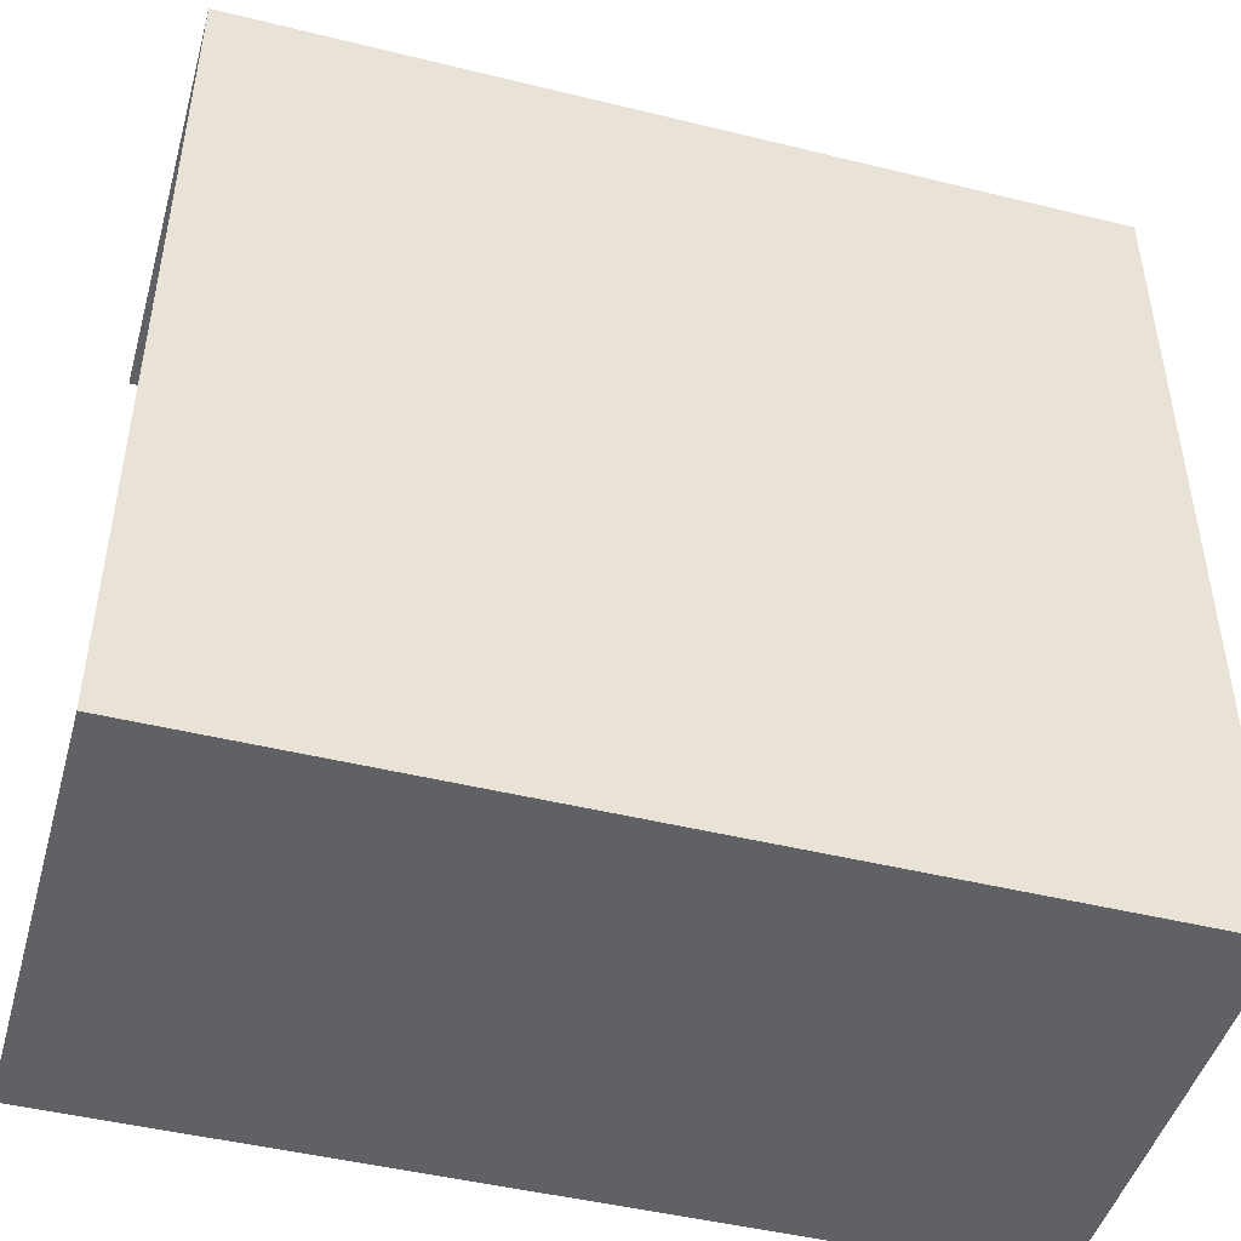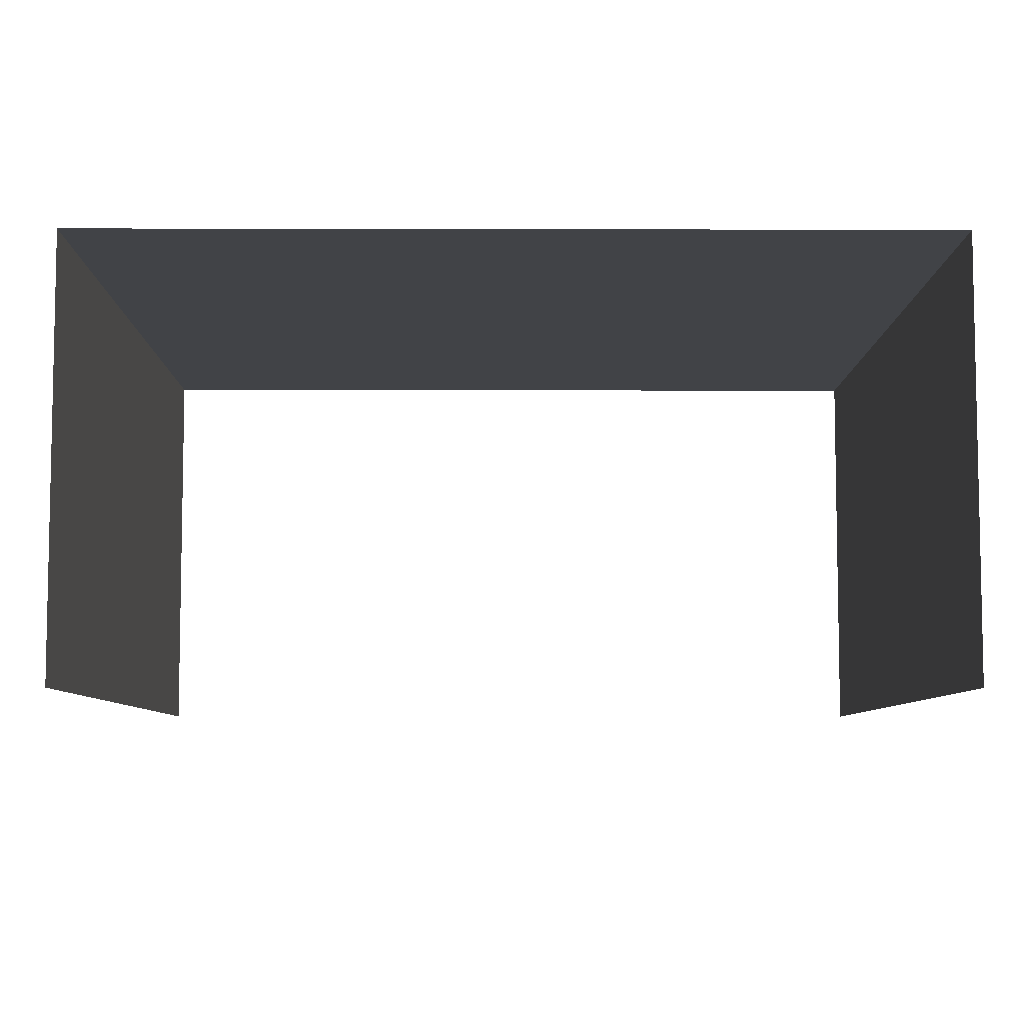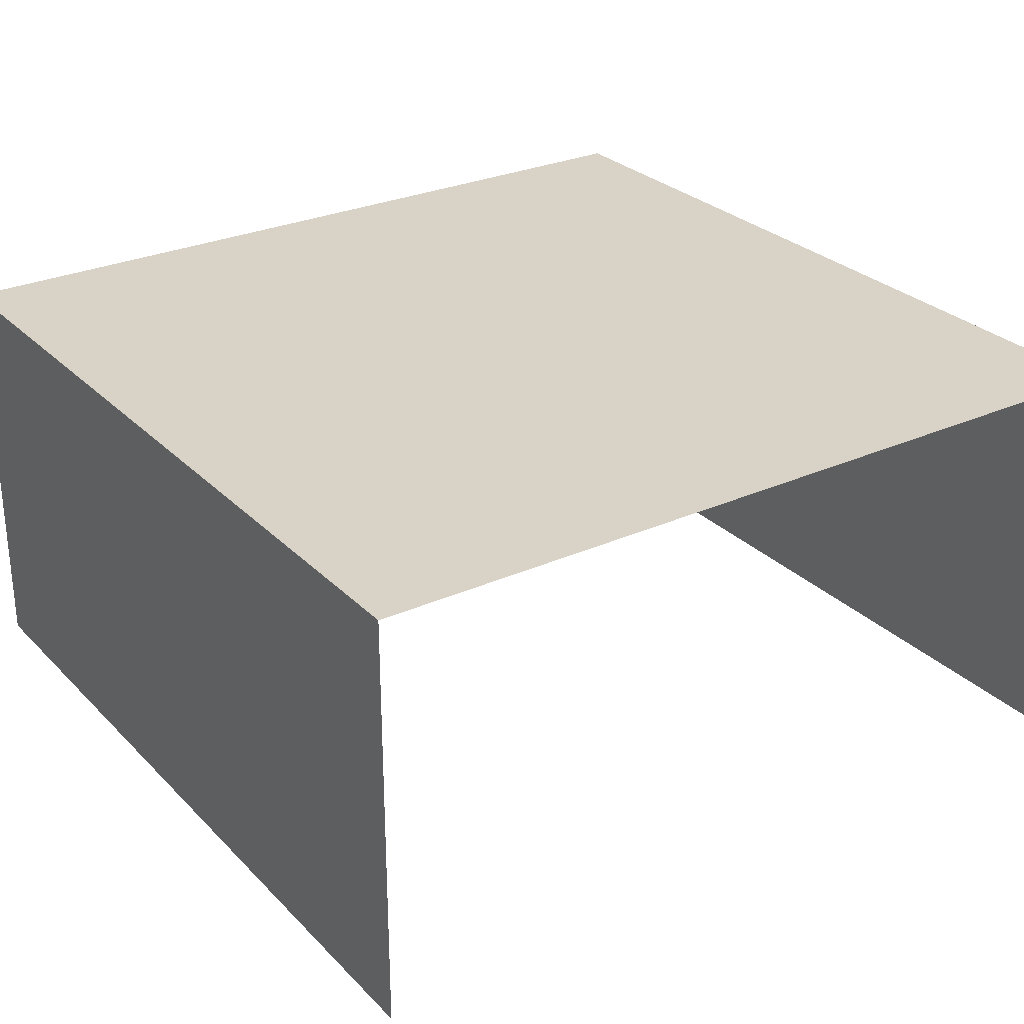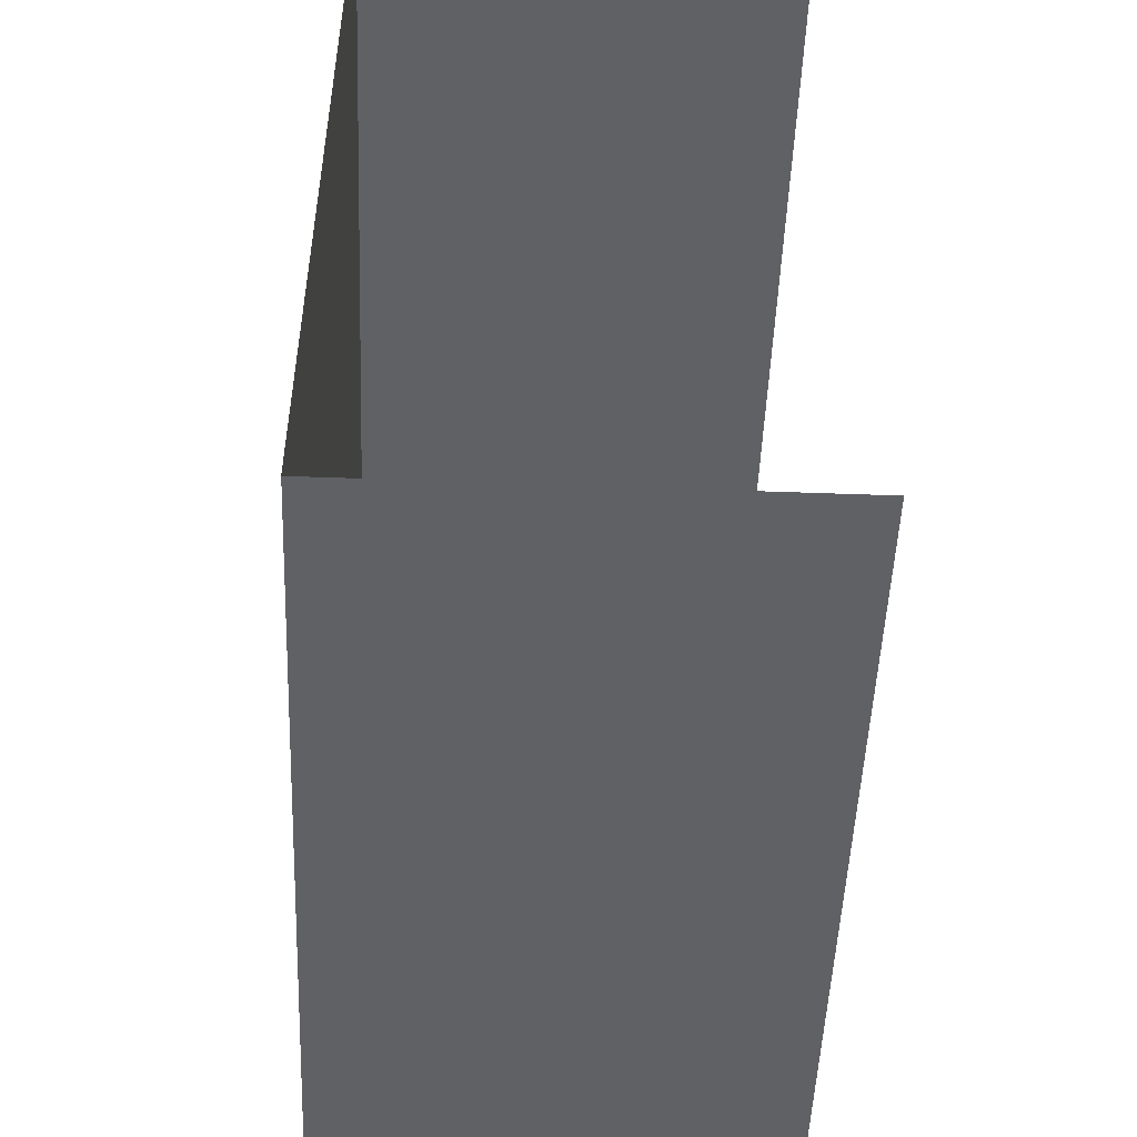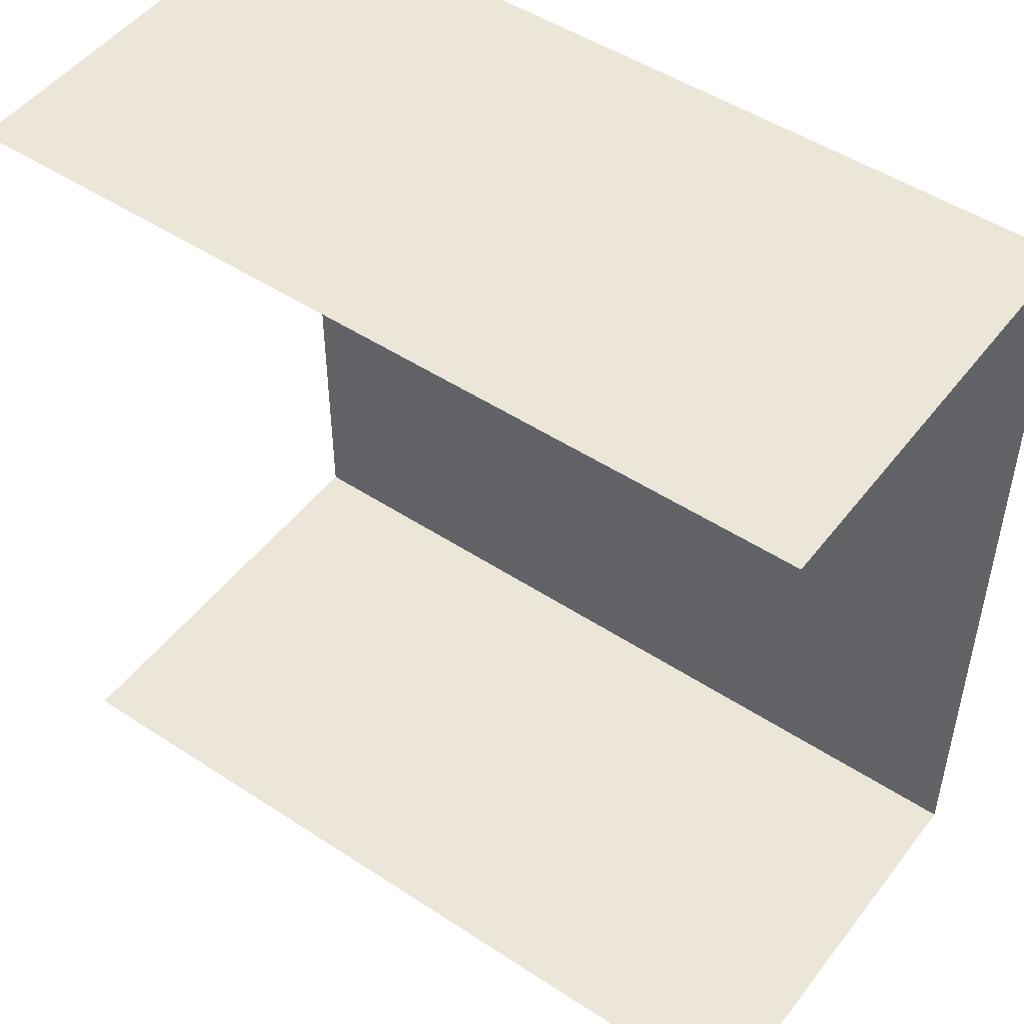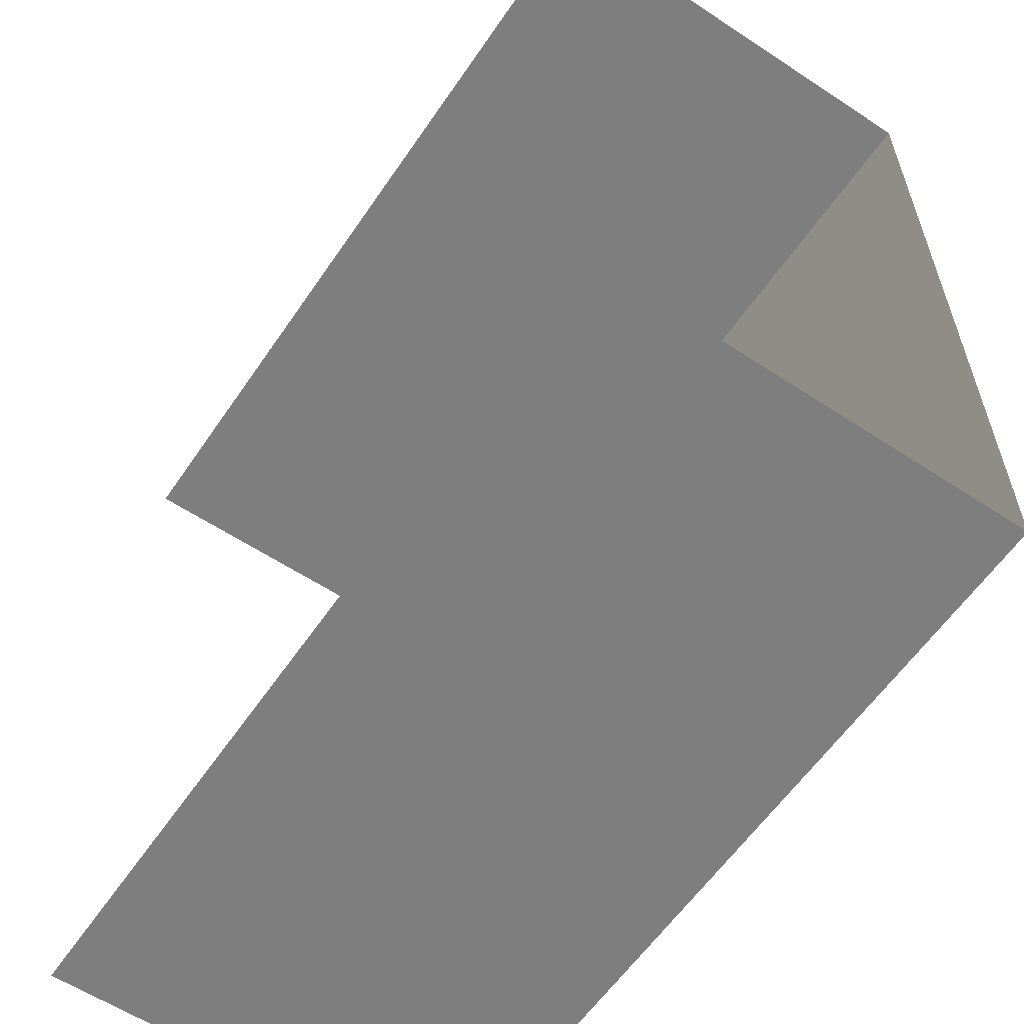
<metadata>
{"format":"obj","ext":"obj","renderer":"f3d","projection":"perspective","resolution":1024,"background":"white","views":[{"elev":-46.8,"azim":164.4,"up":"+Z"},{"elev":-7.0,"azim":89.6,"up":"+Y"},{"elev":28.0,"azim":55.6,"up":"+Y"},{"elev":-50.4,"azim":-92.3,"up":"+Z"},{"elev":49.4,"azim":36.0,"up":"+Z"},{"elev":-59.4,"azim":55.9,"up":"+Z"}]}
</metadata>
<code>
v 0.05 0.05 -0.05
v -0.05 0.05 -0.05
v -0.05 0.05 0.05
v 0.05 0.05 0.05
v -0.05 0.05 0.05
v -0.05 0 0.05
v 0.05 0 0.05
v 0.05 0.05 0.05
v 0.05 0.05 -0.05
v 0.05 0 -0.05
v -0.05 0 -0.05
v -0.05 0.05 -0.05
g mesh8035
f 1 2 3
f 3 4 1
f 5 6 7
f 7 8 5
f 9 10 11
f 11 12 9

</code>
